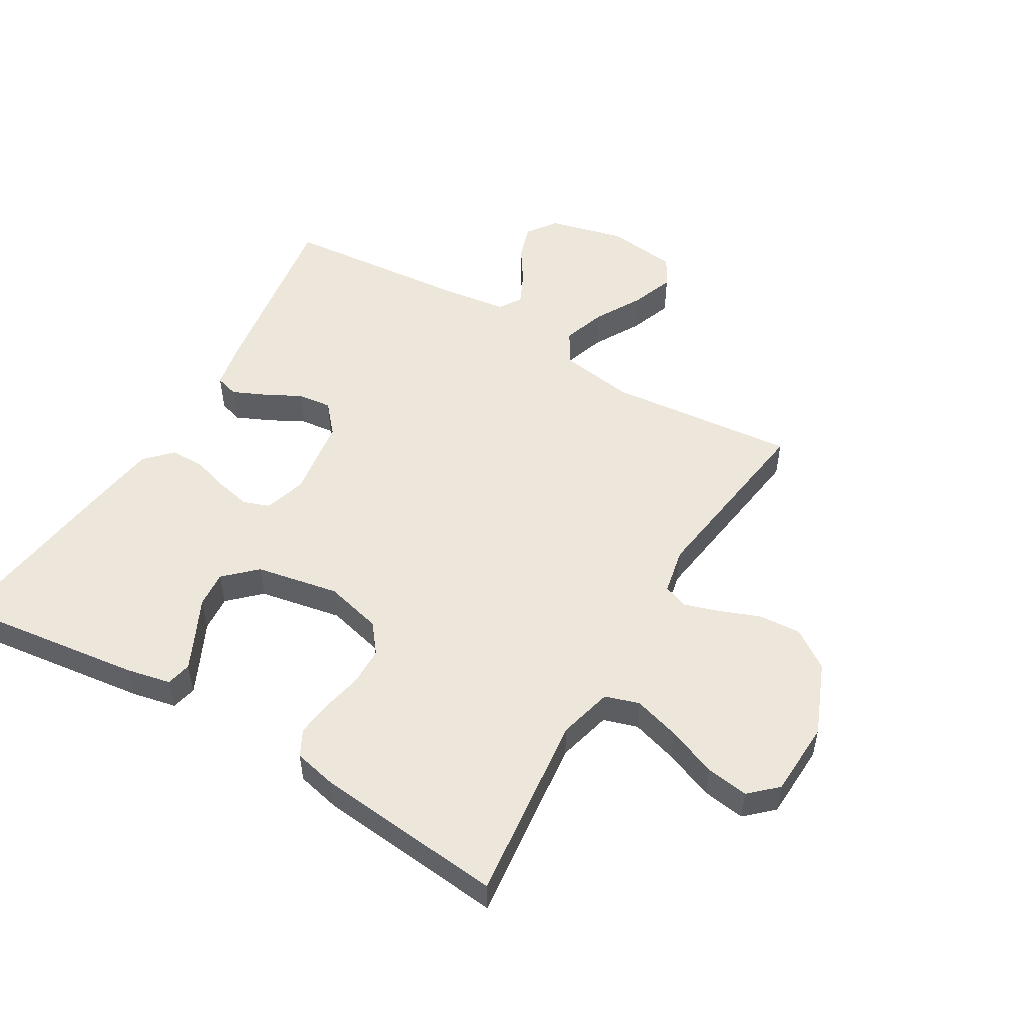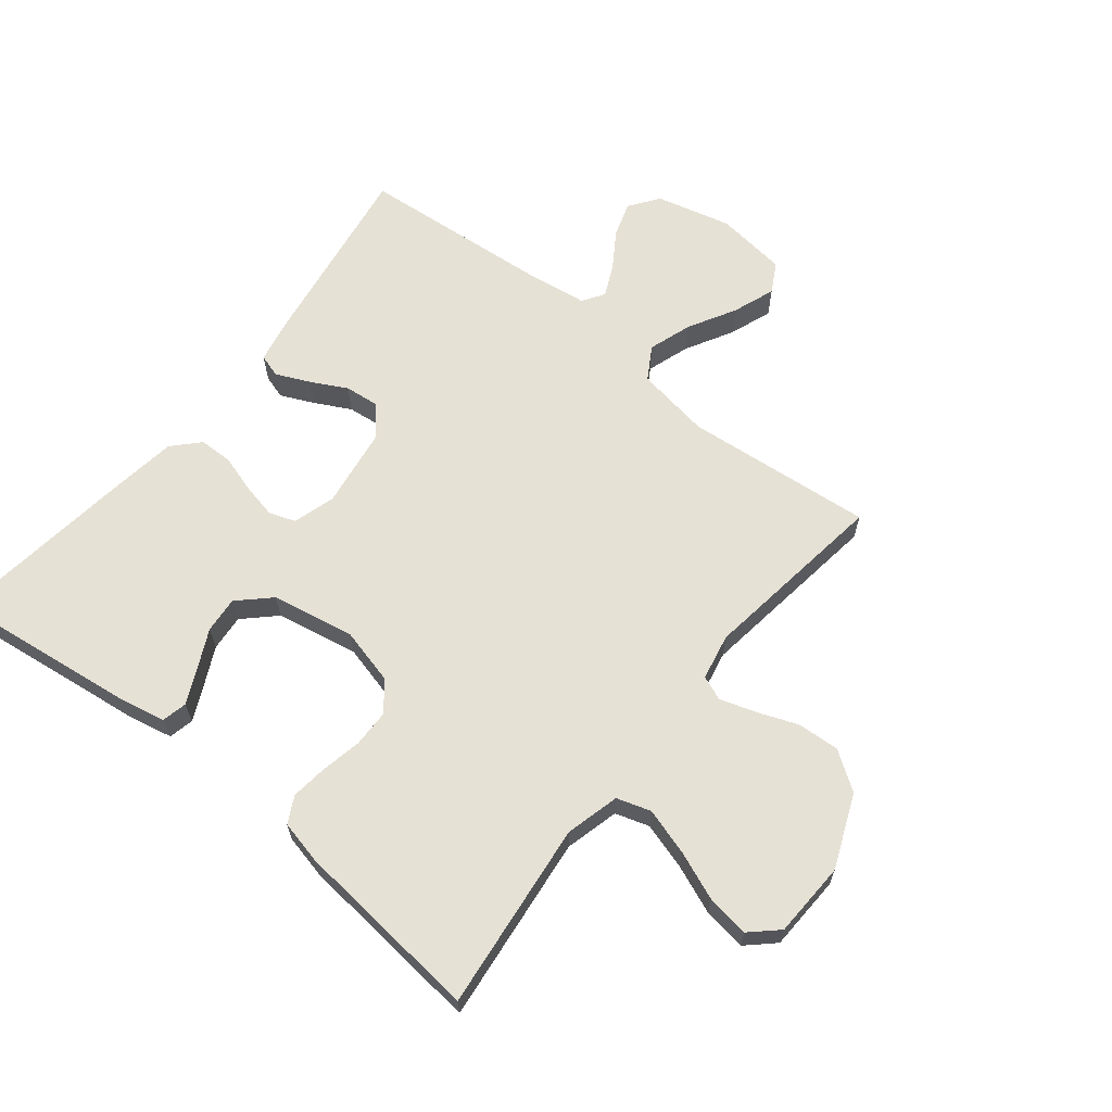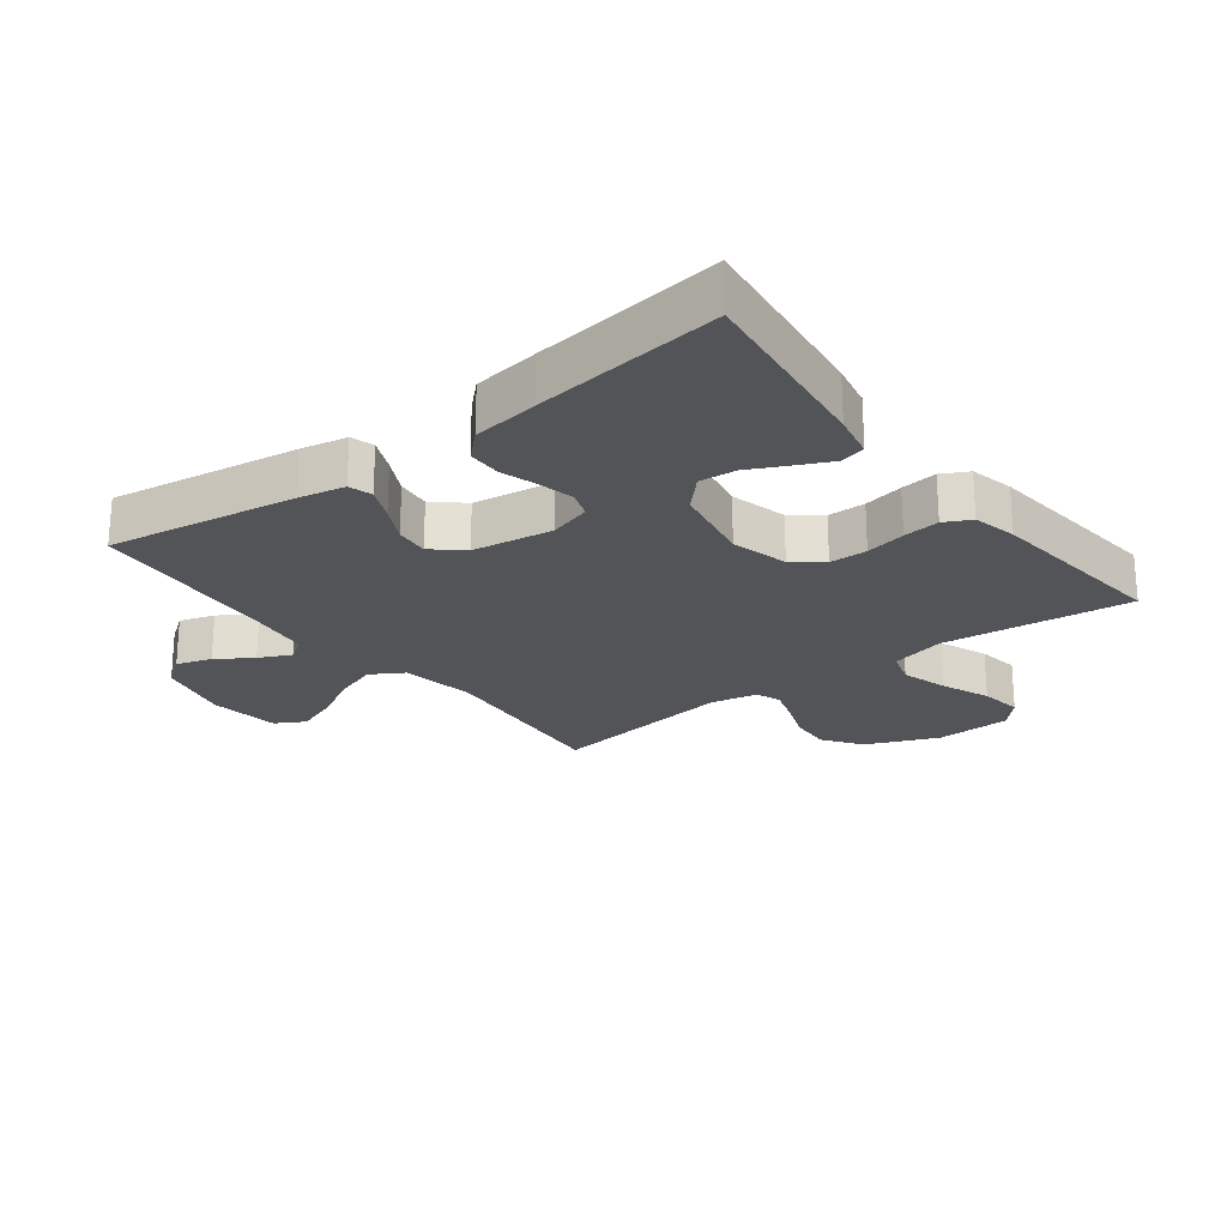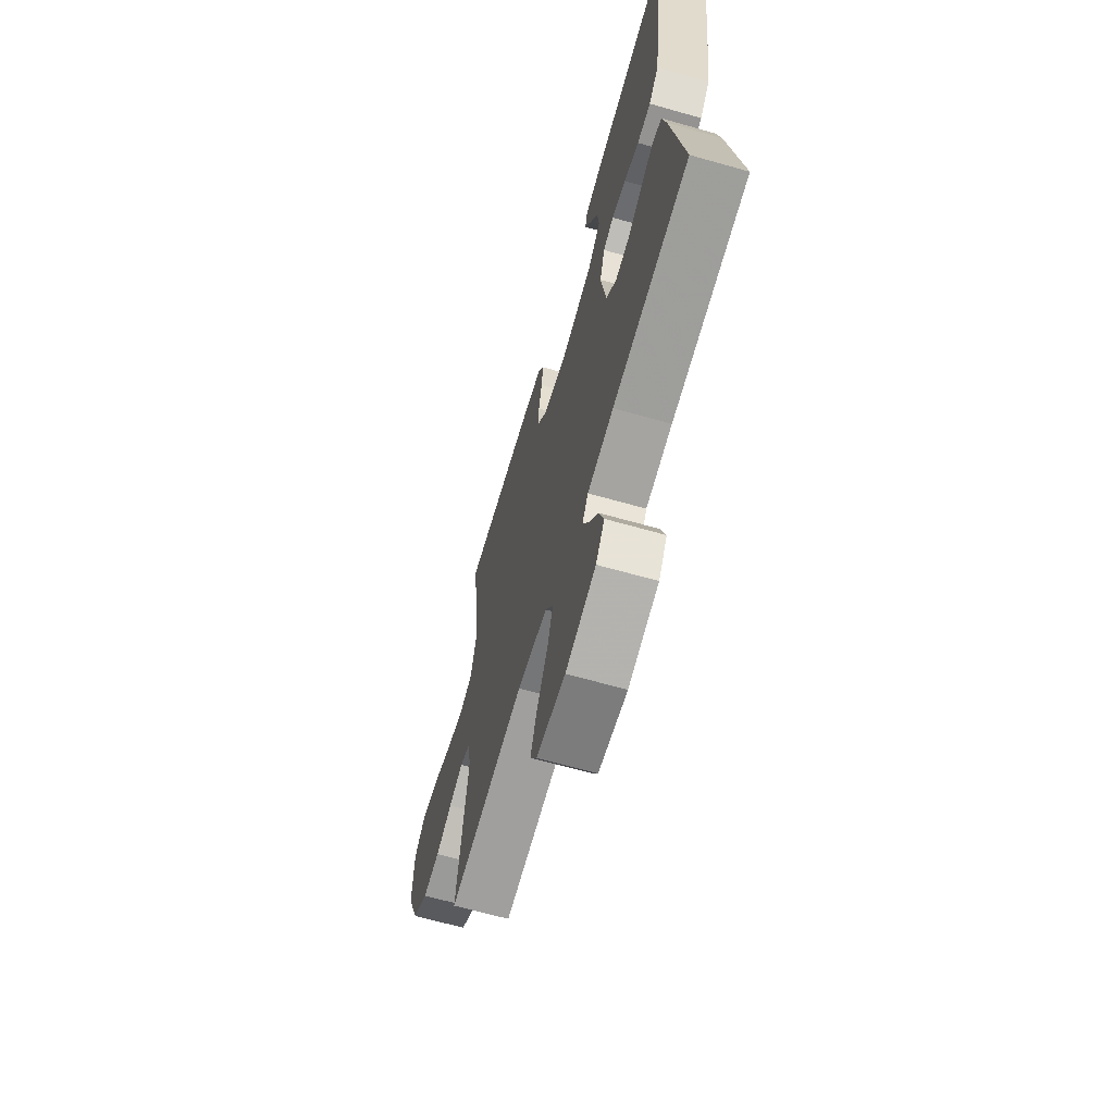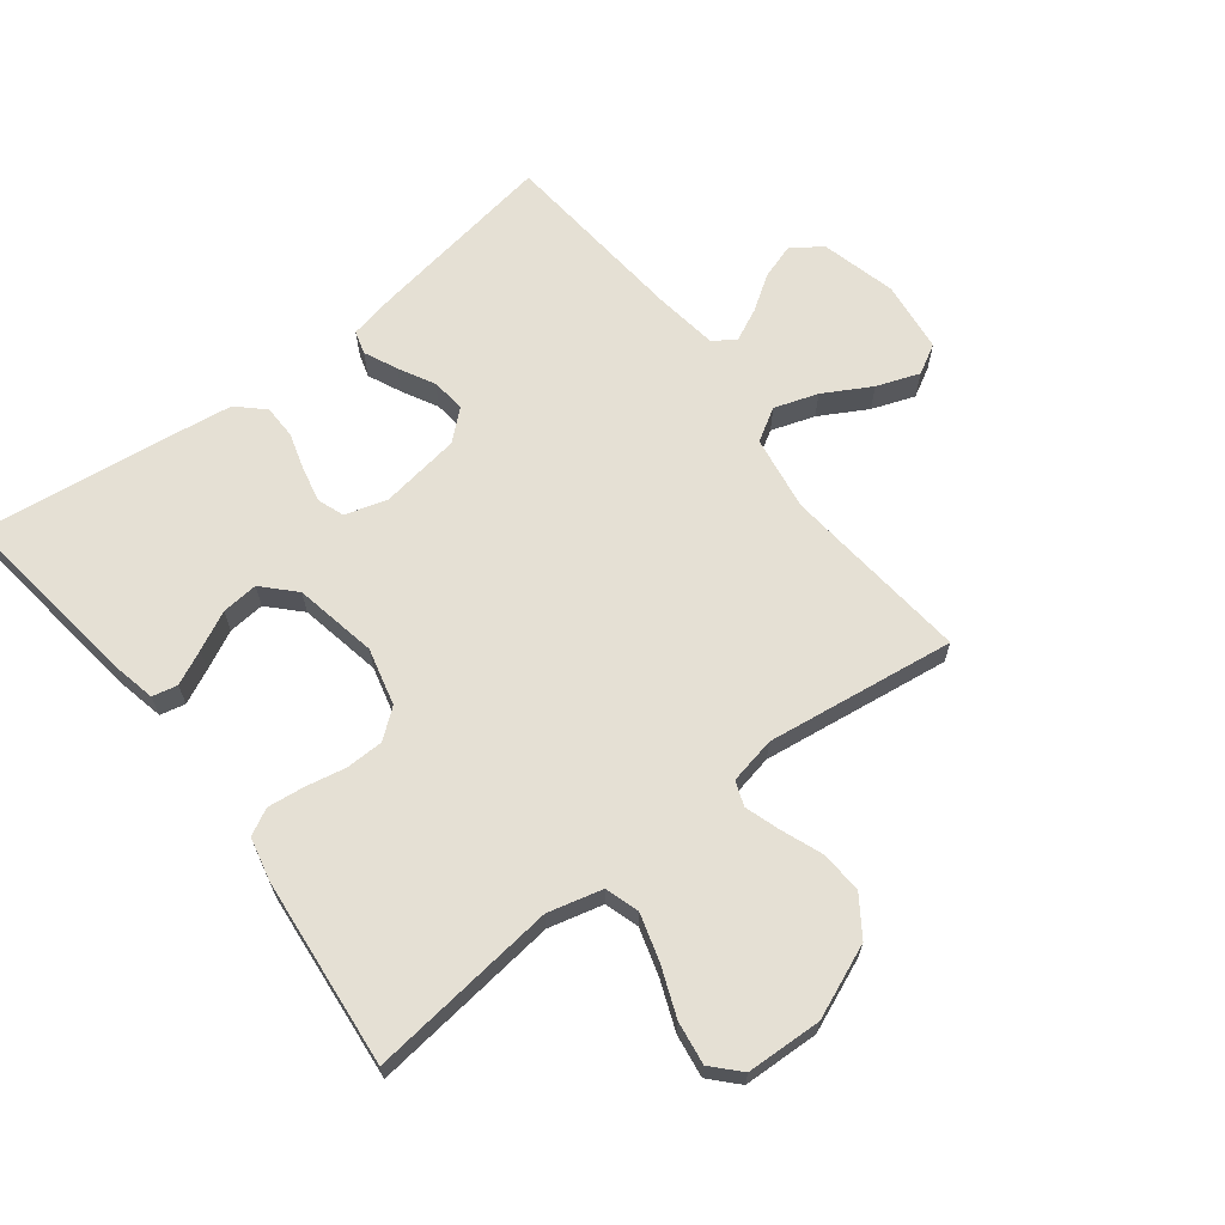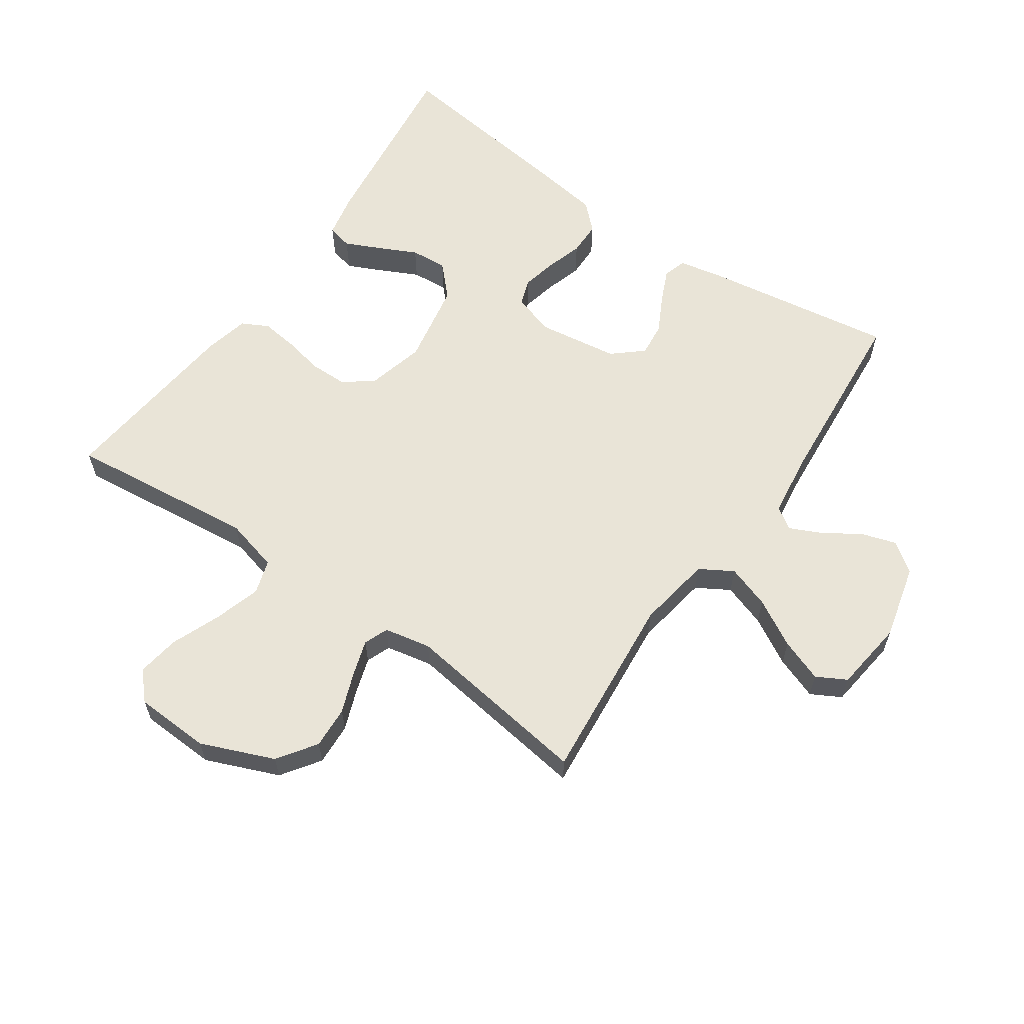
<metadata>
{"format":"obj","ext":"obj","renderer":"f3d","projection":"perspective","resolution":1024,"background":"white","views":[{"elev":51.8,"azim":30.6,"up":"+Y"},{"elev":64.4,"azim":38.7,"up":"+Y"},{"elev":-23.1,"azim":-52.5,"up":"+Y"},{"elev":-65.8,"azim":-105.9,"up":"+Z"},{"elev":65.7,"azim":52.2,"up":"+Y"},{"elev":60.9,"azim":124.9,"up":"+Y"}]}
</metadata>
<code>
v 0.5 0.07 -0.5
v 0.2 0.07 -0.471
v 0.081 0.07 -0.49
v 0.05 0.07 -0.542
v 0.073 0.07 -0.611
v 0.115 0.07 -0.686
v 0.14 0.07 -0.754
v 0.114 0.07 -0.801
v 0 0.07 -0.815
v -0.119 0.07 -0.785
v -0.153 0.07 -0.738
v -0.135 0.07 -0.682
v -0.098 0.07 -0.626
v -0.074 0.07 -0.575
v -0.097 0.07 -0.54
v -0.2 0.07 -0.526
v -0.5 0.07 -0.5
v -0.453 0.07 -0.2
v -0.438 0.07 -0.126
v -0.401 0.07 -0.115
v -0.348 0.07 -0.139
v -0.291 0.07 -0.169
v -0.237 0.07 -0.175
v -0.196 0.07 -0.128
v -0.177 0.07 0
v -0.197 0.07 0.067
v -0.239 0.07 0.082
v -0.295 0.07 0.07
v -0.354 0.07 0.052
v -0.408 0.07 0.053
v -0.447 0.07 0.094
v -0.462 0.07 0.2
v -0.5 0.07 0.5
v -0.2 0.07 0.462
v -0.129 0.07 0.447
v -0.12 0.07 0.407
v -0.146 0.07 0.352
v -0.176 0.07 0.291
v -0.181 0.07 0.233
v -0.132 0.07 0.186
v 0 0.07 0.161
v 0.091 0.07 0.184
v 0.127 0.07 0.23
v 0.128 0.07 0.29
v 0.115 0.07 0.354
v 0.108 0.07 0.412
v 0.13 0.07 0.454
v 0.2 0.07 0.47
v 0.5 0.07 0.5
v 0.466 0.07 0.2
v 0.488 0.07 0.114
v 0.542 0.07 0.097
v 0.616 0.07 0.119
v 0.694 0.07 0.15
v 0.762 0.07 0.16
v 0.805 0.07 0.12
v 0.81 0.07 0
v 0.762 0.07 -0.116
v 0.701 0.07 -0.158
v 0.634 0.07 -0.154
v 0.569 0.07 -0.129
v 0.513 0.07 -0.111
v 0.474 0.07 -0.126
v 0.459 0.07 -0.2
v 0.5 0 -0.5
v 0.2 0 -0.471
v 0.081 0 -0.49
v 0.05 0 -0.542
v 0.073 0 -0.611
v 0.115 0 -0.686
v 0.14 0 -0.754
v 0.114 0 -0.801
v 0 0 -0.815
v -0.119 0 -0.785
v -0.153 0 -0.738
v -0.135 0 -0.682
v -0.098 0 -0.626
v -0.074 0 -0.575
v -0.097 0 -0.54
v -0.2 0 -0.526
v -0.5 0 -0.5
v -0.453 0 -0.2
v -0.438 0 -0.126
v -0.401 0 -0.115
v -0.348 0 -0.139
v -0.291 0 -0.169
v -0.237 0 -0.175
v -0.196 0 -0.128
v -0.177 0 0
v -0.197 0 0.067
v -0.239 0 0.082
v -0.295 0 0.07
v -0.354 0 0.052
v -0.408 0 0.053
v -0.447 0 0.094
v -0.462 0 0.2
v -0.5 0 0.5
v -0.2 0 0.462
v -0.129 0 0.447
v -0.12 0 0.407
v -0.146 0 0.352
v -0.176 0 0.291
v -0.181 0 0.233
v -0.132 0 0.186
v 0 0 0.161
v 0.091 0 0.184
v 0.127 0 0.23
v 0.128 0 0.29
v 0.115 0 0.354
v 0.108 0 0.412
v 0.13 0 0.454
v 0.2 0 0.47
v 0.5 0 0.5
v 0.466 0 0.2
v 0.488 0 0.114
v 0.542 0 0.097
v 0.616 0 0.119
v 0.694 0 0.15
v 0.762 0 0.16
v 0.805 0 0.12
v 0.81 0 0
v 0.762 0 -0.116
v 0.701 0 -0.158
v 0.634 0 -0.154
v 0.569 0 -0.129
v 0.513 0 -0.111
v 0.474 0 -0.126
v 0.459 0 -0.2
f 58 59 60 61
f 58 61 62
f 57 58 62
f 56 57 62
f 53 54 55 56
f 52 53 56 62
f 51 52 62 63
f 47 48 49 50
f 44 45 46 47
f 44 47 50 51
f 35 36 37 38
f 33 34 35 38
f 33 38 39
f 32 33 39 40
f 28 29 30 31
f 27 28 31 32
f 26 27 32 40
f 19 20 21 22
f 17 18 19 22
f 16 17 22 23
f 15 16 23 24
f 10 11 12 13
f 10 13 14
f 9 10 14
f 8 9 14
f 5 6 7 8
f 4 5 8 14
f 3 4 14 15
f 64 1 2
f 64 2 3
f 43 44 51 63
f 42 43 63 64
f 41 42 64 3
f 25 26 40 41
f 24 25 41
f 3 15 24 41
f 125 124 123 122
f 126 125 122
f 126 122 121
f 126 121 120
f 120 119 118 117
f 126 120 117 116
f 127 126 116 115
f 114 113 112 111
f 111 110 109 108
f 115 114 111 108
f 102 101 100 99
f 102 99 98 97
f 103 102 97
f 104 103 97 96
f 95 94 93 92
f 96 95 92 91
f 104 96 91 90
f 86 85 84 83
f 86 83 82 81
f 87 86 81 80
f 88 87 80 79
f 77 76 75 74
f 78 77 74
f 78 74 73
f 78 73 72
f 72 71 70 69
f 78 72 69 68
f 79 78 68 67
f 66 65 128
f 67 66 128
f 127 115 108 107
f 128 127 107 106
f 67 128 106 105
f 105 104 90 89
f 105 89 88
f 105 88 79 67
f 1 65 66 2
f 2 66 67 3
f 3 67 68 4
f 4 68 69 5
f 5 69 70 6
f 6 70 71 7
f 7 71 72 8
f 8 72 73 9
f 9 73 74 10
f 10 74 75 11
f 11 75 76 12
f 12 76 77 13
f 13 77 78 14
f 14 78 79 15
f 15 79 80 16
f 16 80 81 17
f 17 81 82 18
f 18 82 83 19
f 19 83 84 20
f 20 84 85 21
f 21 85 86 22
f 22 86 87 23
f 23 87 88 24
f 24 88 89 25
f 25 89 90 26
f 26 90 91 27
f 27 91 92 28
f 28 92 93 29
f 29 93 94 30
f 30 94 95 31
f 31 95 96 32
f 32 96 97 33
f 33 97 98 34
f 34 98 99 35
f 35 99 100 36
f 36 100 101 37
f 37 101 102 38
f 38 102 103 39
f 39 103 104 40
f 40 104 105 41
f 41 105 106 42
f 42 106 107 43
f 43 107 108 44
f 44 108 109 45
f 45 109 110 46
f 46 110 111 47
f 47 111 112 48
f 48 112 113 49
f 49 113 114 50
f 50 114 115 51
f 51 115 116 52
f 52 116 117 53
f 53 117 118 54
f 54 118 119 55
f 55 119 120 56
f 56 120 121 57
f 57 121 122 58
f 58 122 123 59
f 59 123 124 60
f 60 124 125 61
f 61 125 126 62
f 62 126 127 63
f 63 127 128 64
f 64 128 65 1

</code>
